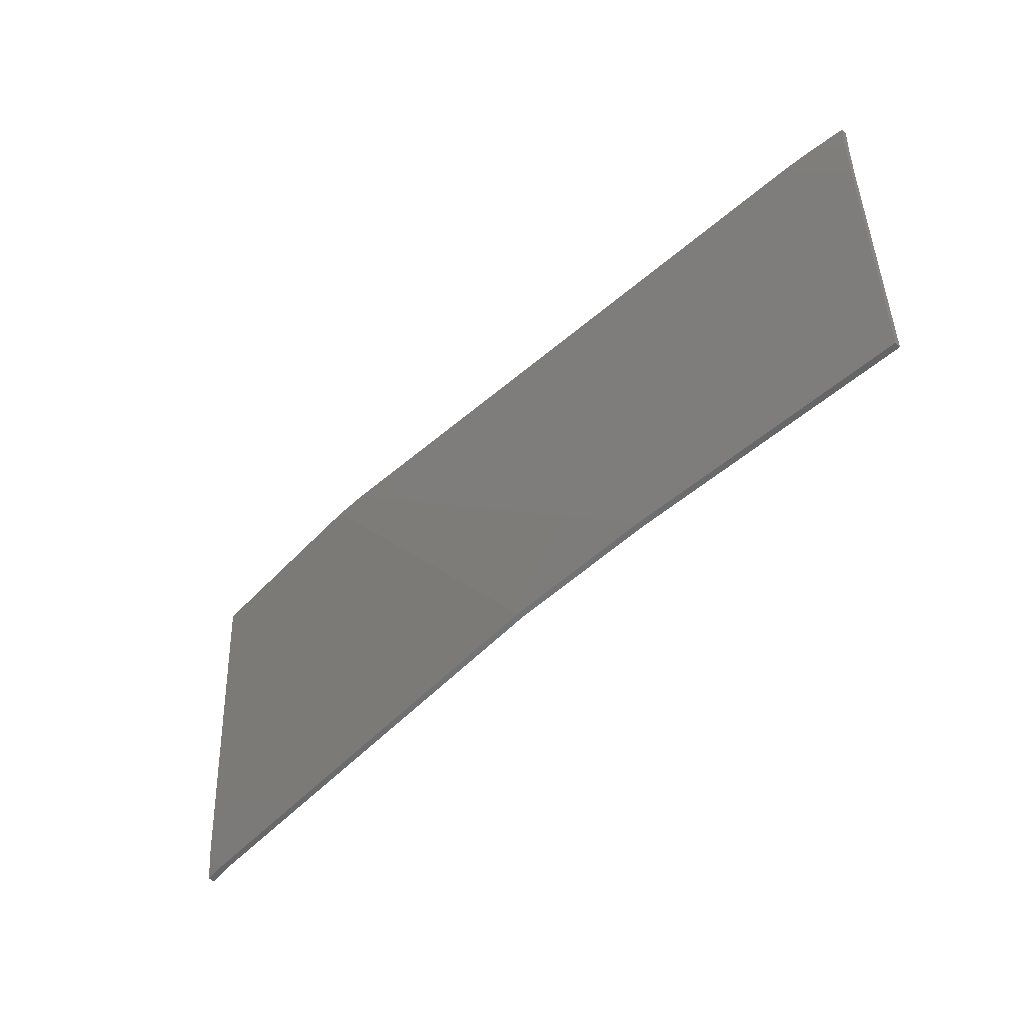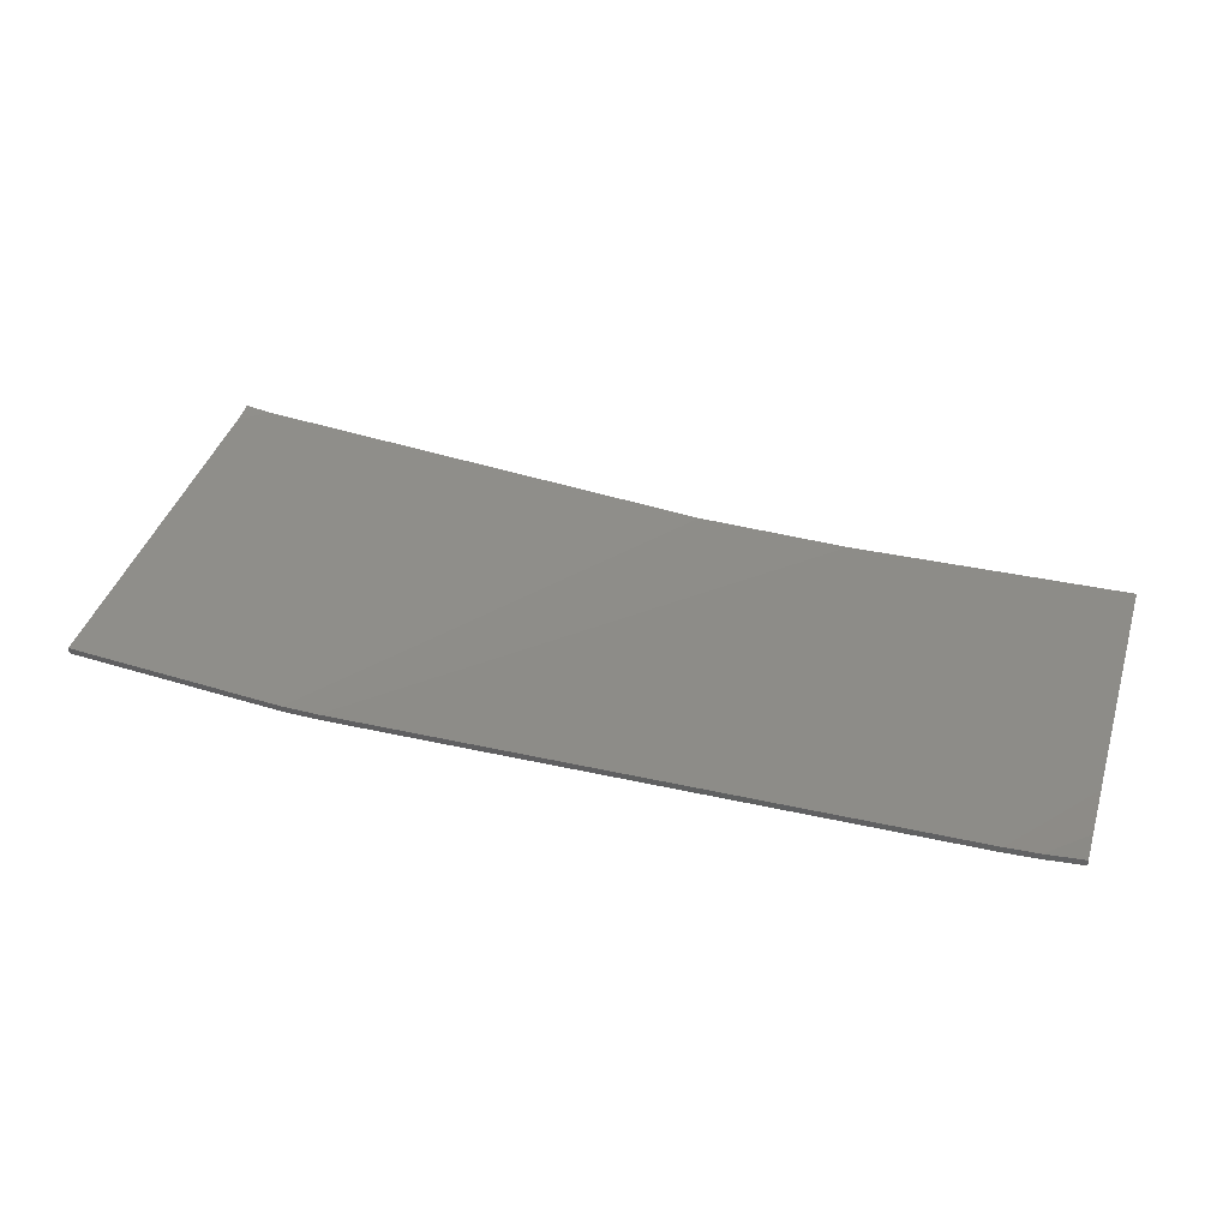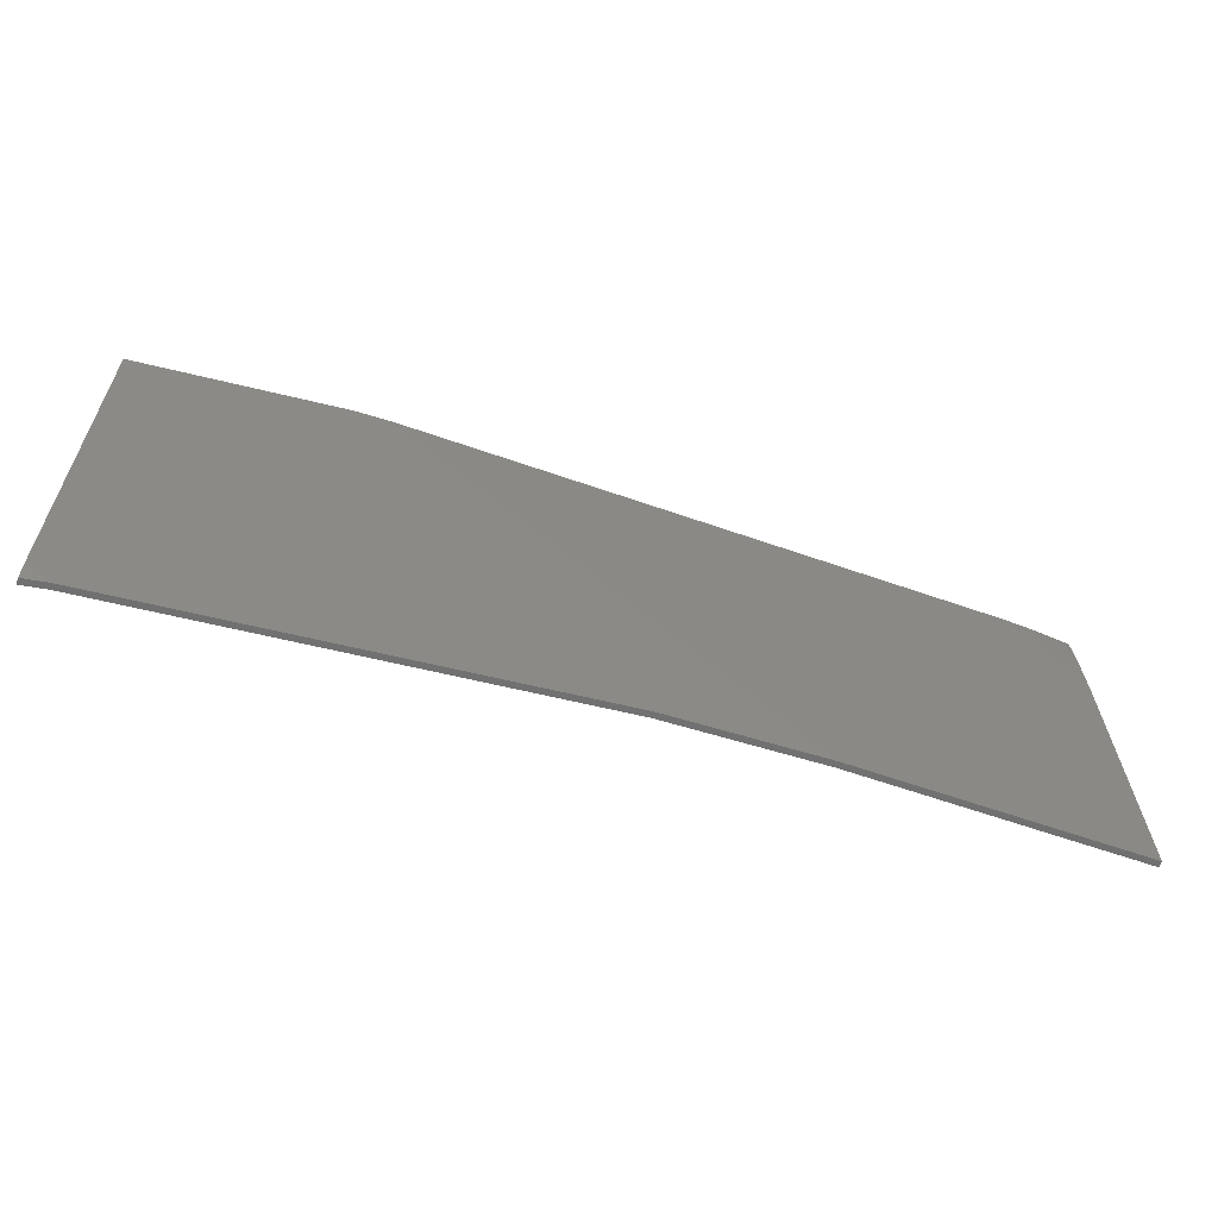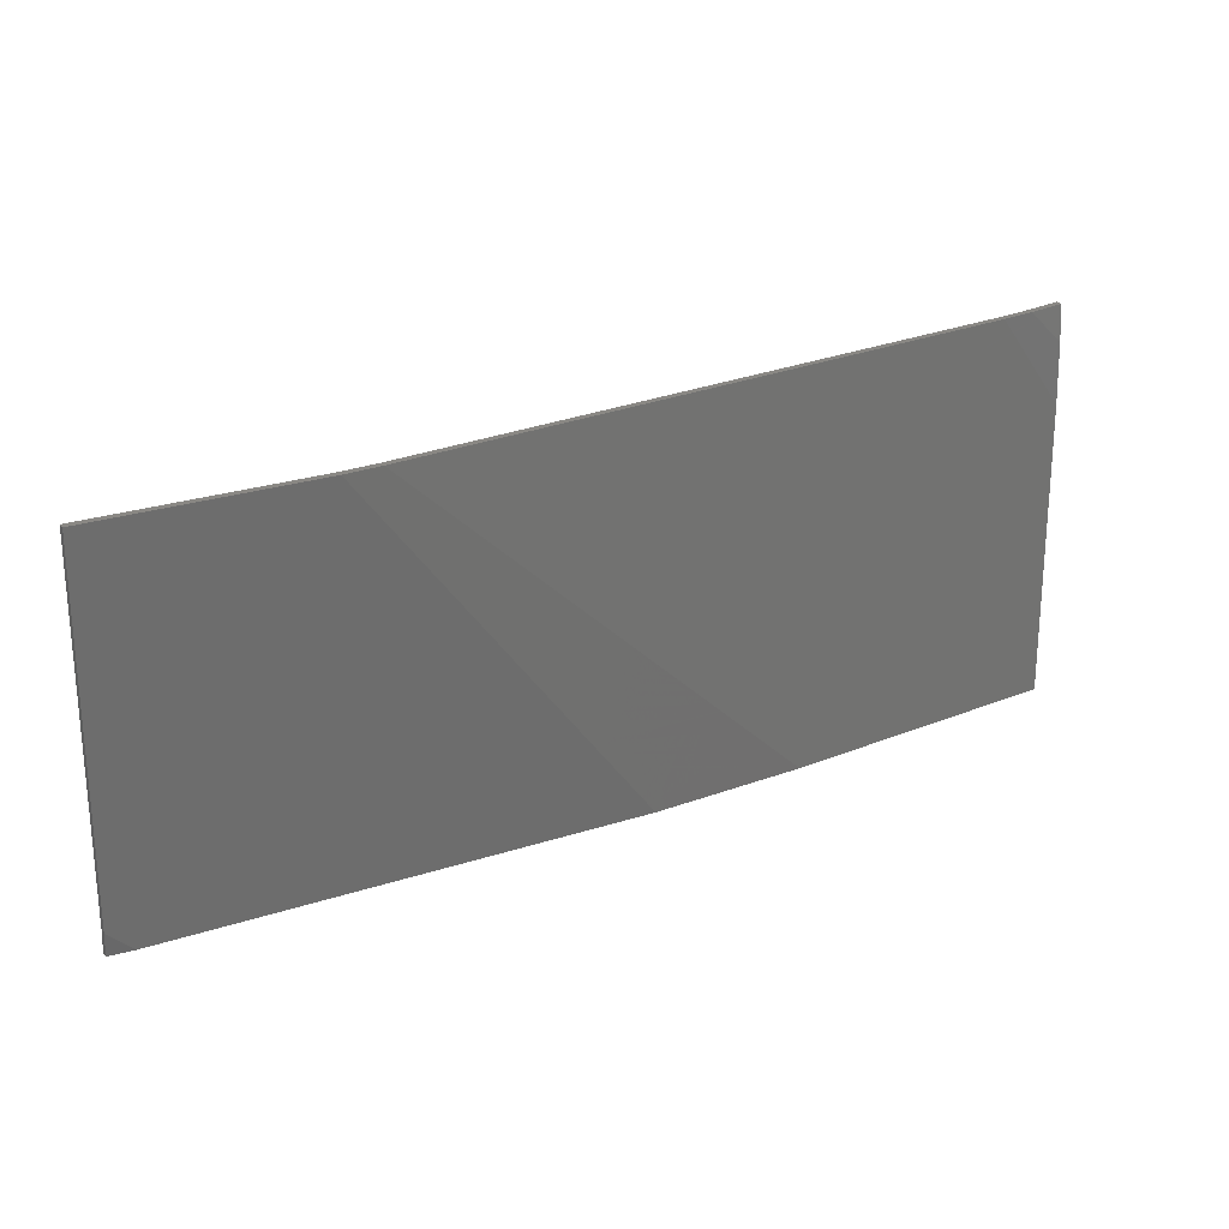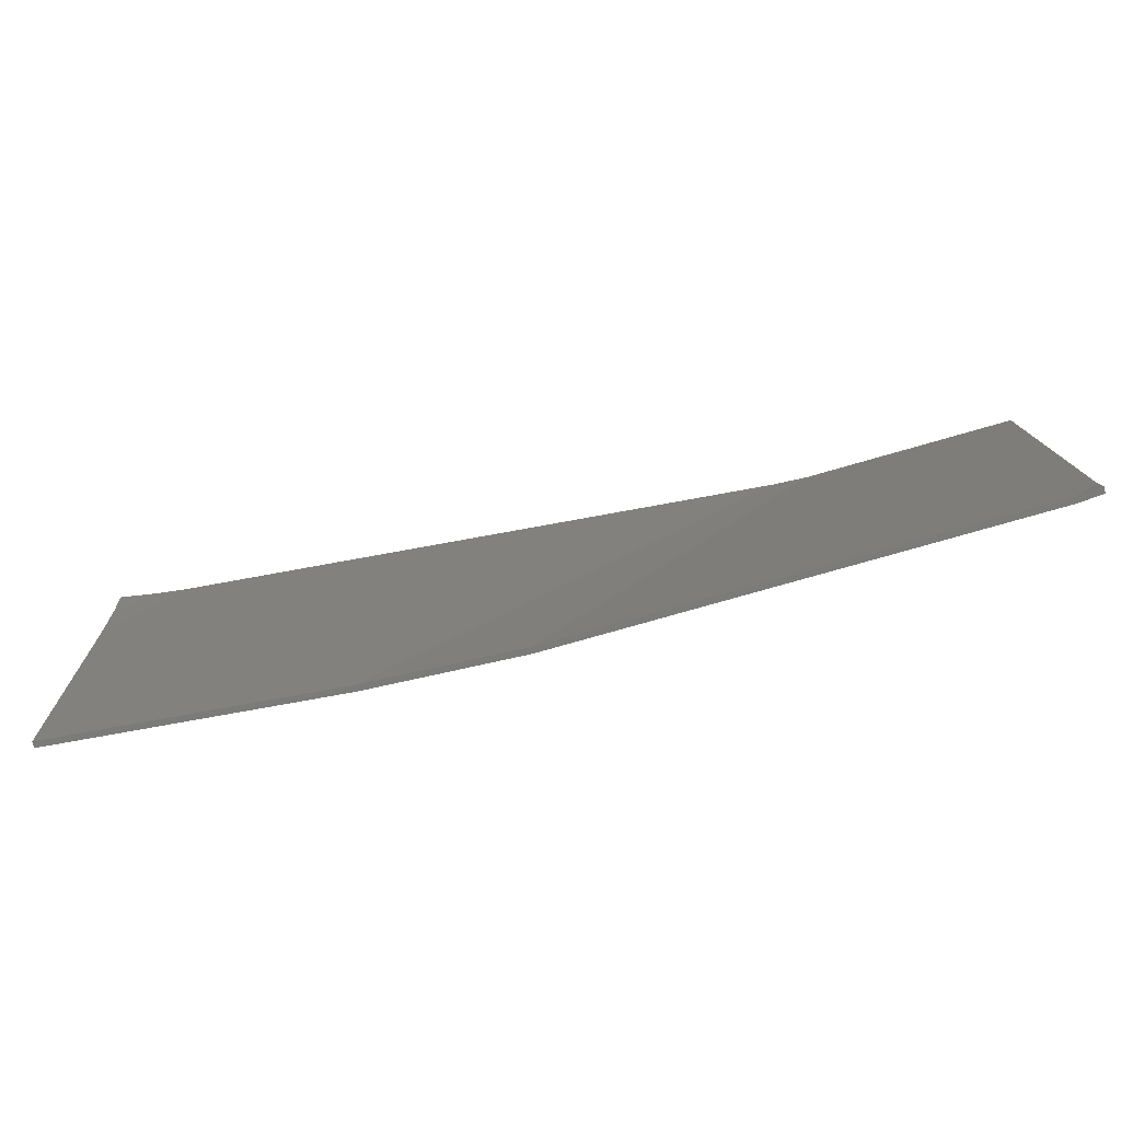
<metadata>
{"format":"stl","ext":"stl","renderer":"f3d","projection":"perspective","resolution":1024,"background":"white","views":[{"elev":-51.0,"azim":44.3,"up":"+Z"},{"elev":38.1,"azim":17.1,"up":"+Y"},{"elev":-62.4,"azim":-18.5,"up":"+Z"},{"elev":27.3,"azim":-30.8,"up":"+Z"},{"elev":-74.5,"azim":-168.5,"up":"+Z"}]}
</metadata>
<code>
# stl→obj: 220 verts, 420 faces
v 0.76 0.03793 0.32
v 0.76 0.03259 0.2614
v 0.6994 0.03231 0.32
v -0.3568 0.01093 0.32
v 0.76 0.01627 -0.32
v 0.2985 0.007668 -0.32
v -0.76 0.04028 0.32
v -0.7198 0.07554 -0.32
v -0.76 0.07639 -0.2798
v -0.76 0.08177 -0.32
v 0.76 0.02793 0.32
v 0.6994 0.02231 0.32
v 0.7118 0.02237 0.308
v 0.7183 0.0224 0.3018
v 0.7227 0.02242 0.2975
v 0.7298 0.02245 0.2906
v 0.7368 0.02248 0.2838
v 0.7414 0.0225 0.2794
v 0.76 0.02259 0.2614
v 0.6629 0.01939 0.297
v 0.6644 0.01936 0.295
v -0.116 0.002248 0.1889
v -0.1346 0.001992 0.1927
v -0.1244 0.00204 0.1868
v 0.168 0.007328 0.18
v 0.6462 0.01963 0.32
v 0.6129 0.01127 0
v 0.6013 0.009304 -0.07228
v 0.76 0.006272 -0.32
v 0.5681 0.007204 -0.1336
v 0.5185 0.005288 -0.1745
v 0.5098 0.005076 -0.1766
v 0.3071 0.005568 0
v 0.285 0.004 -0.0478
v 0.3178 0.004156 -0.06658
v 0.224 0.008372 0.18
v 0.3187 0.007532 0.07228
v 0.3519 0.009632 0.1336
v 0.4015 0.01155 0.1745
v 0.46 0.01299 0.1889
v 0.072 0.003312 0.088
v 0.06755 0.00296 0.07684
v 0.07755 0.003008 0.0711
v 0.05692 0.002908 0.08293
v -0.05748 0.002992 0.1745
v -0.01992 -0.000528 0
v -0.02914 -0.0007 0
v -0.02105 -0.000744 -0.007908
v -0.1528 -8e-06 0.124
v -0.1545 -8e-05 0.1224
v -0.1514 -9.2e-05 0.1194
v -0.1745 0.000808 0.1745
v -0.2192 0.000244 0.1856
v -0.2098 0.000196 0.1765
v -0.3568 0.000928 0.32
v -0.2831 0.000564 0.2481
v -0.2127 0.00162 0.2374
v 0.46 0.003852 -0.1889
v 0.3519 0.003172 -0.1336
v 0.224 -0.000336 -0.18
v 0.4015 0.003108 -0.1745
v 0.3187 0.004036 -0.07228
v 0.224 0.003708 -0.01282
v 0.16 -0.001528 -0.18
v 0.16 0.0034 0.02385
v 0.1472 0.00334 0.03119
v 0.1193 0.003208 0.04717
v 0.02528 0.00206 0.07228
v 0.0455 0.002856 0.08947
v 0.002716 0.002648 0.114
v 0.1332 -0.001512 -0.1586
v 0.1532 -0.001608 -0.1781
v 0.155 -0.00162 -0.1799
v 0.1956 -0.00182 -0.2196
v 0.2149 -0.001916 -0.2384
v 0.2985 -0.002332 -0.32
v -0.1926 0.000112 0.1596
v -0.116 0.001156 0
v -0.1835 0.0026 0
v -0.1636 0.002636 -0.02754
v -0.1496 0.00266 -0.04692
v -0.1356 0.002688 -0.06622
v -0.116 0.002724 -0.09338
v -0.06145 -0.00054 0.03156
v -0.08026 -0.000448 0.04993
v -0.09649 -0.000368 0.06578
v -0.116 -0.000268 0.08484
v -0.1839 0.001016 0.09489
v -0.2048 0.002192 0.05136
v 0.02528 -0.000652 -0.07228
v 0.02794 -0.000988 -0.05576
v -0.05745 0.002836 -0.1744
v -0.2241 0.001224 0.1336
v -0.3046 0.002376 0.1674
v -0.2481 0.00248 0.08929
v -0.2121 0.004924 0
v -0.2074 0.002556 0.033
v -0.116 0.005184 -0.1342
v -0.09142 0.002768 -0.1274
v -0.76 0.03028 0.32
v -0.584 0.03907 -0.064
v -0.404 0.009476 0.184
v -0.344 0.004588 0.184
v -0.3393 0.002312 0.2155
v -0.3553 0.002284 0.2376
v -0.3726 0.002252 0.2616
v -0.4149 0.002172 0.32
v -0.116 0.008476 -0.1889
v -0.03856 0.002868 -0.2005
v -0.7198 0.06554 -0.32
v 0.04786 0.003024 -0.32
v -0.7204 0.06505 -0.311
v -0.1745 0.01238 -0.1745
v -0.408 0.02762 -0.112
v -0.584 0.04196 -0.112
v -0.408 0.03196 -0.184
v -0.408 0.01534 0.092
v -0.528 0.03402 -0.056
v -0.408 0.02425 -0.056
v -0.7232 0.06259 -0.2665
v -0.2241 0.01395 -0.1336
v -0.344 0.02675 -0.184
v -0.2689 0.009556 0
v -0.288 0.01448 -0.056
v -0.2573 0.01296 -0.07228
v -0.344 0.01904 -0.056
v -0.2573 0.004252 0.07228
v -0.3154 0.002356 0.1824
v -0.7266 0.06569 -0.3132
v -0.7278 0.06571 -0.312
v -0.76 0.07177 -0.32
v -0.7297 0.06575 -0.3101
v -0.731 0.06578 -0.3088
v -0.7416 0.066 -0.2982
v -0.7436 0.06604 -0.2962
v -0.76 0.06639 -0.2798
v 0.6994 0.02232 0.32
v 0.6994 0.03232 0.32
v 0.6462 0.02963 0.32
v 0.76 0.01798 0.1639
v 0.76 0.02798 0.1639
v 0.76 0.006276 -0.32
v 0.76 0.01628 -0.32
v 0.04786 0.003028 -0.32
v 0.04786 0.01303 -0.32
v -0.76 0.07178 -0.32
v -0.76 0.08178 -0.32
v -0.4149 0.01217 0.32
v -0.3568 0.000932 0.32
v 0.6737 0.01923 0.2823
v 0.6809 0.01912 0.2723
v 0.6934 0.01894 0.2553
v 0.7068 0.01875 0.2369
v 0.716 0.01862 0.2242
v 0.46 0.00842 0
v 0.3712 0.008008 0.05136
v 0.3639 0.006628 0
v 0.3712 0.00552 -0.05136
v 0.3921 0.004856 -0.09489
v 0.4232 0.004736 -0.124
v 0.46 0.005172 -0.1342
v 0.4968 0.006104 -0.124
v 0.5279 0.007392 -0.09489
v 0.5488 0.008832 -0.05136
v 0.5561 0.01021 0
v 0.5488 0.01132 0.05136
v 0.5279 0.01198 0.09489
v 0.4968 0.0121 0.124
v 0.46 0.01166 0.1342
v 0.4232 0.01073 0.124
v 0.3921 0.009448 0.09489
v 0.5185 0.01373 0.1745
v 0.5681 0.01366 0.1336
v 0.6013 0.0128 0.07228
v 0.16 0.004468 0.068
v 0.144 0.00456 0.084
v 0.112 0.00406 0.088
v 0.072 0.003892 0.112
v -0.007868 0.002924 0.1336
v 0.112 0.004832 0.12
v 0.14 0.00584 0.14
v -0.02723 0.000576 0.05136
v -0.04806 0.00124 0.09489
v -0.07923 0.001364 0.124
v -0.116 0.000924 0.1342
v -0.2506 0.0004 0.2163
v 0.03692 0.000528 0
v -0.07923 0.002452 -0.124
v -0.04806 0.001296 -0.09489
v -0.02723 0.00012 -0.05136
v -0.007868 0.001088 -0.1336
v -0.2048 0.007424 -0.05136
v -0.1839 0.008348 -0.09489
v -0.1528 0.00756 -0.124
v -0.7206 0.06484 -0.3071
v -0.7208 0.06471 -0.3048
v -0.7226 0.06311 -0.2758
v -0.288 0.01785 -0.112
v -0.344 0.02241 -0.112
v -0.116 0.00208 0.182
v -0.01067 0.002584 0.1217
v -0.01666 0.002556 0.1251
v -0.06646 0.00232 0.1536
v -0.05418 0.002376 0.1466
v -0.1102 0.002108 0.1787
v 0.324 0.004188 -0.07016
v 0.3617 0.004368 -0.09175
v 0.3828 0.004468 -0.1038
v 0.3939 0.00452 -0.1102
v 0.4222 0.004656 -0.1264
v 0.4258 0.004672 -0.1285
v 0.1734 0.003464 0.01619
v -0.1566 -6.8e-05 0.1245
v 0.000612 -0.000852 -0.02906
v 0.3211 0.004172 -0.06847
v 0.46 0.004836 -0.1481
v 0.1954 0.003572 0.003536
v -0.2271 0.00252 0.06025
v -0.2148 0.00254 0.0433
v -0.2397 0.002496 0.0777
f 1 2 3
f 4 5 6
f 7 8 9
f 9 8 10
f 11 12 13
f 11 13 14
f 11 14 15
f 11 15 16
f 11 16 17
f 11 17 18
f 11 18 19
f 13 20 21
f 22 23 24
f 25 20 26
f 27 28 29
f 28 30 29
f 30 31 29
f 29 31 32
f 33 34 35
f 36 33 37
f 36 37 38
f 36 38 39
f 40 36 39
f 41 42 43
f 41 44 42
f 22 45 25
f 46 47 48
f 49 50 51
f 52 53 54
f 52 24 23
f 55 56 57
f 29 32 58
f 59 60 61
f 62 60 59
f 60 34 63
f 64 65 66
f 64 66 67
f 64 67 43
f 68 44 69
f 68 69 70
f 64 71 72
f 64 72 73
f 60 64 29
f 29 74 75
f 29 75 76
f 52 54 77
f 78 79 80
f 78 80 81
f 78 81 82
f 78 82 83
f 78 47 84
f 78 84 85
f 78 85 86
f 78 86 87
f 78 87 51
f 88 89 78
f 90 71 91
f 92 74 73
f 93 94 95
f 93 77 54
f 96 79 97
f 98 99 83
f 100 101 102
f 100 102 103
f 100 104 105
f 100 105 106
f 100 106 107
f 92 108 109
f 110 111 109
f 112 108 113
f 114 115 116
f 117 118 119
f 100 120 101
f 121 122 113
f 123 124 125
f 103 126 127
f 103 94 128
f 110 112 129
f 130 129 112
f 131 110 129
f 131 129 130
f 131 130 132
f 131 132 133
f 131 133 134
f 131 134 135
f 131 135 136
f 26 137 138
f 26 138 139
f 137 11 1
f 137 1 138
f 11 19 2
f 11 2 1
f 19 140 141
f 19 141 2
f 140 142 143
f 140 143 141
f 142 76 6
f 142 6 143
f 76 144 145
f 76 145 6
f 144 110 8
f 144 8 145
f 110 146 147
f 110 147 8
f 146 136 9
f 146 9 147
f 136 100 7
f 136 7 9
f 100 107 148
f 100 148 7
f 107 149 4
f 107 4 148
f 149 26 139
f 149 139 4
f 3 2 141
f 3 141 139
f 139 141 5
f 139 5 4
f 148 4 6
f 148 6 145
f 7 148 145
f 7 145 8
f 13 12 26
f 13 26 20
f 14 13 21
f 14 21 150
f 15 14 150
f 15 150 151
f 16 15 151
f 16 151 152
f 17 16 152
f 17 152 153
f 18 17 153
f 18 153 154
f 19 18 154
f 19 154 140
f 155 156 157
f 155 157 158
f 155 158 159
f 155 159 160
f 155 160 161
f 155 161 162
f 155 162 163
f 155 163 164
f 155 164 165
f 155 165 166
f 155 166 167
f 155 167 168
f 155 168 169
f 155 169 170
f 155 170 171
f 155 171 156
f 23 22 25
f 23 25 57
f 26 55 57
f 26 57 25
f 20 25 36
f 20 36 21
f 21 36 40
f 21 40 150
f 150 40 172
f 150 172 151
f 151 172 173
f 151 173 152
f 152 173 174
f 152 174 153
f 153 174 27
f 153 27 154
f 154 27 29
f 154 29 140
f 34 33 36
f 34 36 63
f 65 175 176
f 65 176 66
f 66 176 177
f 66 177 67
f 67 177 41
f 67 41 43
f 44 41 178
f 44 178 69
f 69 178 179
f 69 179 70
f 179 178 180
f 179 180 181
f 179 181 25
f 179 25 45
f 47 46 182
f 47 182 84
f 84 182 183
f 84 183 85
f 85 183 184
f 85 184 86
f 86 184 185
f 86 185 87
f 87 185 49
f 87 49 51
f 23 186 53
f 23 53 52
f 186 23 57
f 186 57 56
f 60 29 58
f 60 58 61
f 34 60 62
f 34 62 35
f 42 187 64
f 42 64 43
f 44 68 187
f 44 187 42
f 71 64 187
f 71 187 91
f 74 29 64
f 74 64 73
f 79 78 89
f 79 89 97
f 99 188 78
f 99 78 83
f 78 188 189
f 78 189 190
f 47 78 190
f 47 190 48
f 50 88 78
f 50 78 51
f 54 53 104
f 54 104 128
f 104 53 186
f 104 186 105
f 105 186 56
f 105 56 106
f 106 56 55
f 106 55 107
f 71 90 191
f 71 191 72
f 72 191 92
f 72 92 73
f 75 74 92
f 75 92 109
f 76 75 109
f 76 109 111
f 54 128 94
f 54 94 93
f 79 96 192
f 79 192 80
f 80 192 193
f 80 193 81
f 81 193 194
f 81 194 82
f 82 194 98
f 82 98 83
f 104 100 103
f 104 103 128
f 109 108 112
f 109 112 110
f 112 113 122
f 112 122 195
f 195 122 116
f 195 116 196
f 196 116 115
f 196 115 197
f 197 115 101
f 197 101 120
f 198 199 122
f 198 122 121
f 125 124 198
f 125 198 121
f 126 124 123
f 126 123 127
f 94 103 127
f 94 127 95
f 132 130 112
f 132 112 195
f 133 132 195
f 133 195 196
f 134 133 196
f 134 196 197
f 135 134 197
f 135 197 120
f 100 136 135
f 100 135 120
f 22 24 200
f 179 201 70
f 179 202 201
f 45 203 204
f 22 200 205
f 158 206 207
f 159 208 209
f 160 210 211
f 40 169 168
f 175 65 212
f 52 49 185
f 49 213 50
f 187 214 91
f 183 202 204
f 184 203 205
f 62 215 35
f 62 206 215
f 59 208 207
f 61 210 209
f 58 216 211
f 58 32 216
f 60 63 217
f 60 217 212
f 93 213 77
f 89 218 219
f 89 219 97
f 190 189 90
f 190 214 48
f 127 220 95
f 127 218 220
f 202 179 45
f 202 45 204
f 203 45 22
f 203 22 205
f 169 40 39
f 169 39 170
f 170 39 38
f 170 38 171
f 171 38 37
f 171 37 156
f 156 37 33
f 156 33 157
f 215 157 33
f 215 33 35
f 206 158 157
f 206 157 215
f 208 159 158
f 208 158 207
f 210 160 159
f 210 159 209
f 216 161 160
f 216 160 211
f 32 31 161
f 32 161 216
f 162 161 31
f 162 31 30
f 163 162 30
f 163 30 28
f 164 163 28
f 164 28 27
f 165 164 27
f 165 27 174
f 166 165 174
f 166 174 173
f 167 166 173
f 167 173 172
f 168 167 172
f 168 172 40
f 63 36 25
f 63 25 217
f 217 25 175
f 217 175 212
f 175 25 181
f 175 181 176
f 176 181 180
f 176 180 177
f 41 177 180
f 41 180 178
f 24 52 185
f 24 185 200
f 213 49 52
f 213 52 77
f 214 187 46
f 214 46 48
f 46 187 68
f 46 68 182
f 201 182 68
f 201 68 70
f 202 183 182
f 202 182 201
f 203 184 183
f 203 183 204
f 200 185 184
f 200 184 205
f 206 62 59
f 206 59 207
f 208 59 61
f 208 61 209
f 210 61 58
f 210 58 211
f 65 64 60
f 65 60 212
f 213 93 88
f 213 88 50
f 220 88 93
f 220 93 95
f 218 89 88
f 218 88 220
f 188 99 92
f 188 92 191
f 189 188 191
f 189 191 90
f 214 190 90
f 214 90 91
f 218 127 123
f 218 123 219
f 219 123 96
f 219 96 97
f 96 123 125
f 96 125 192
f 192 125 121
f 192 121 193
f 193 121 113
f 193 113 194
f 194 113 108
f 194 108 98
f 98 108 92
f 98 92 99
f 198 124 126
f 198 126 199
f 199 126 119
f 199 119 114
f 114 119 118
f 114 118 115
f 101 115 118
f 101 118 117
f 102 101 117
f 102 117 103
f 126 103 117
f 126 117 119
f 199 114 116
f 199 116 122

</code>
